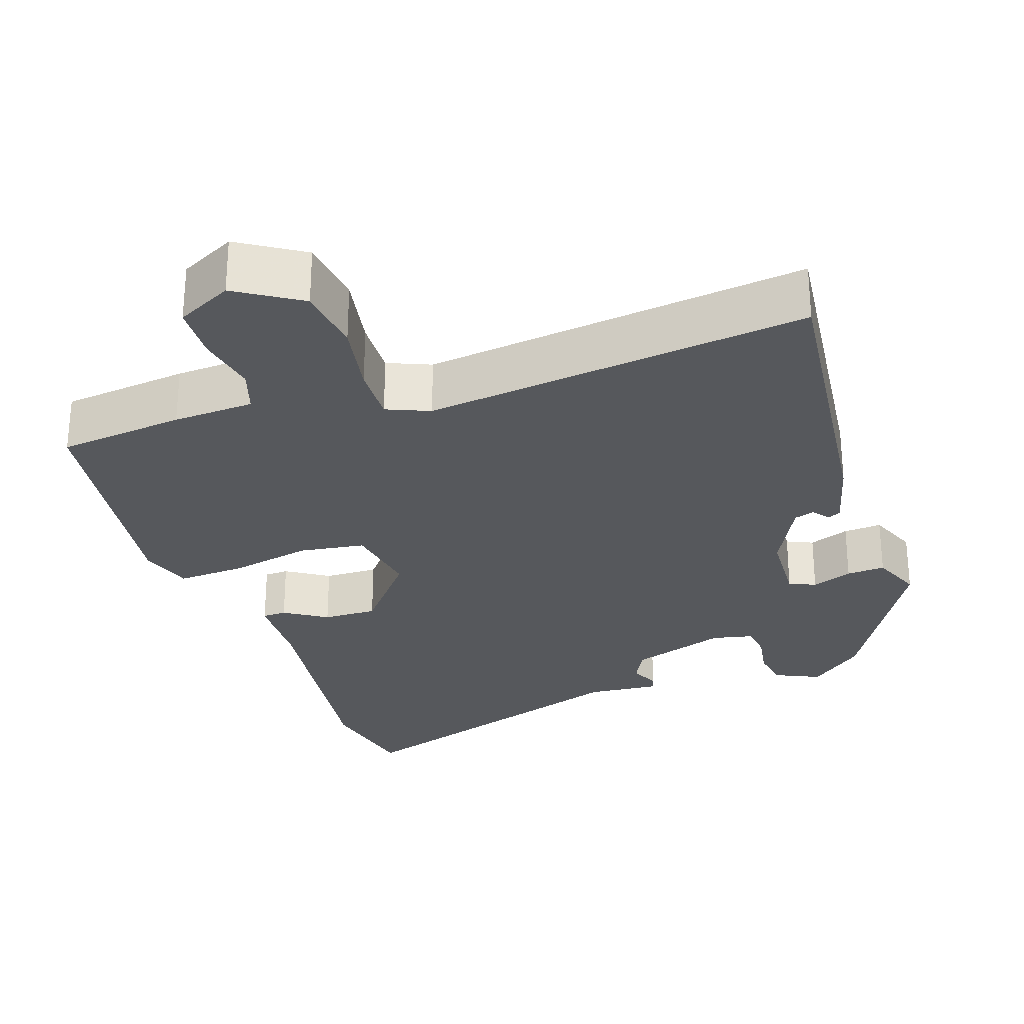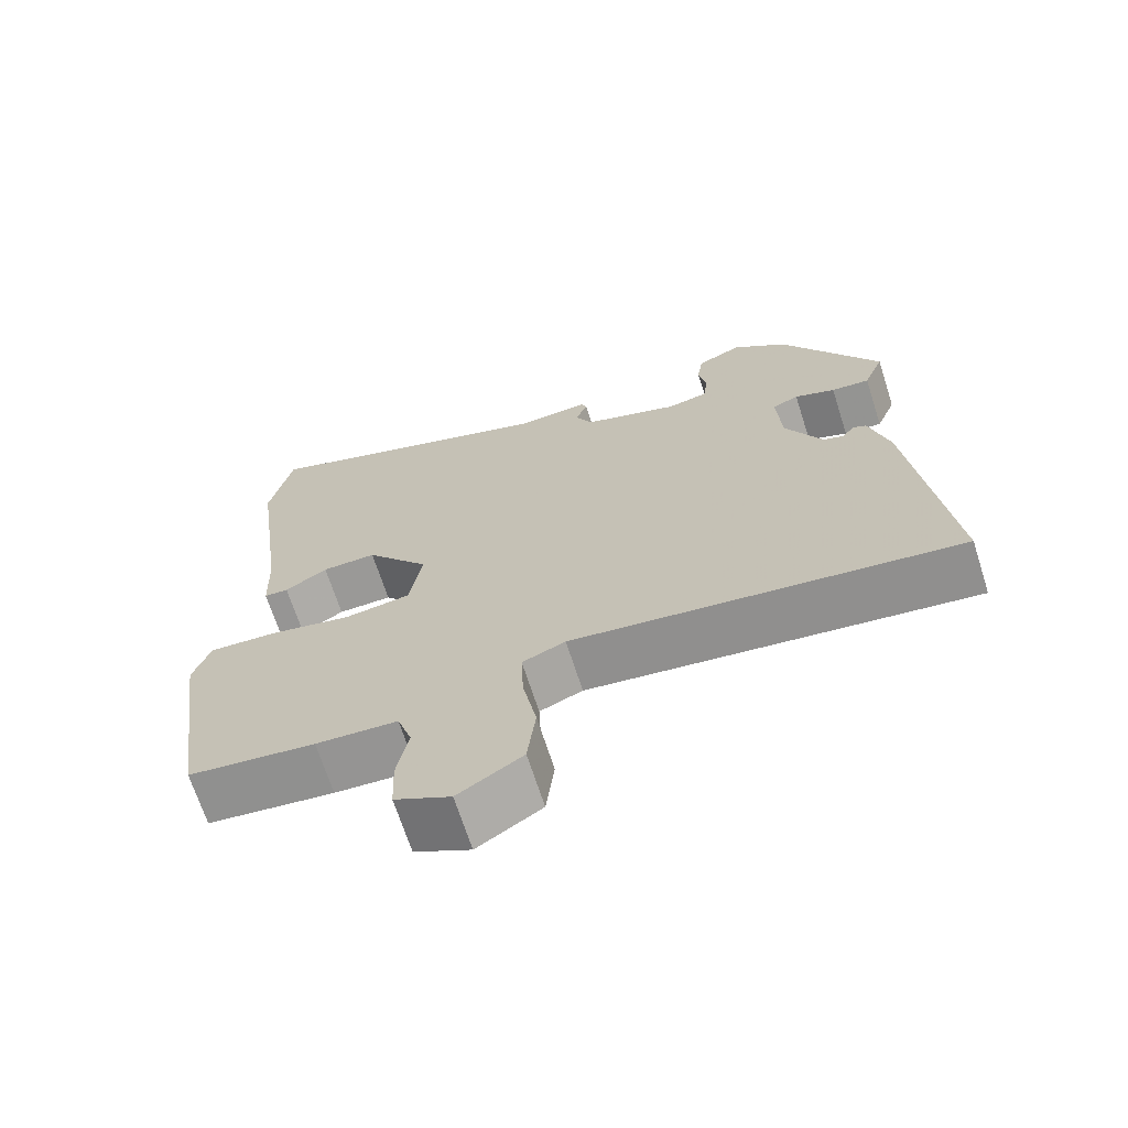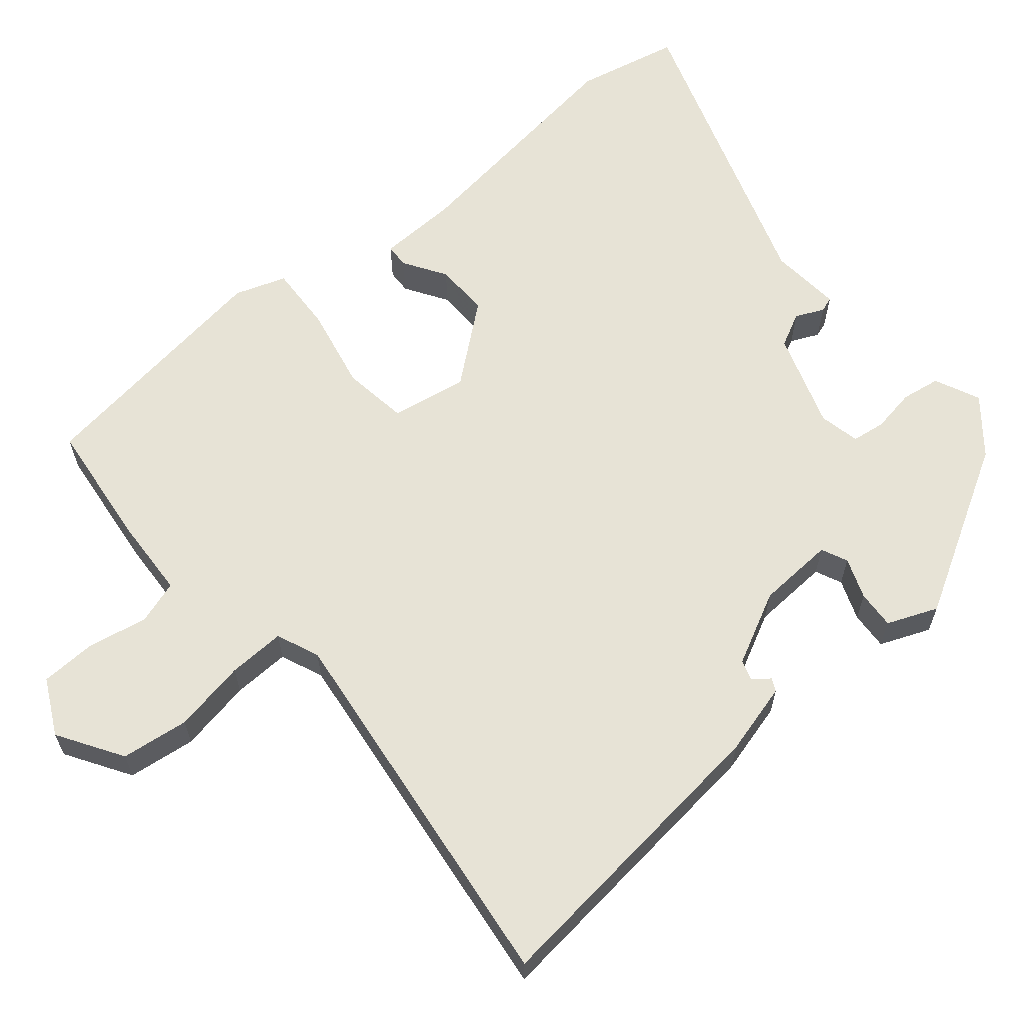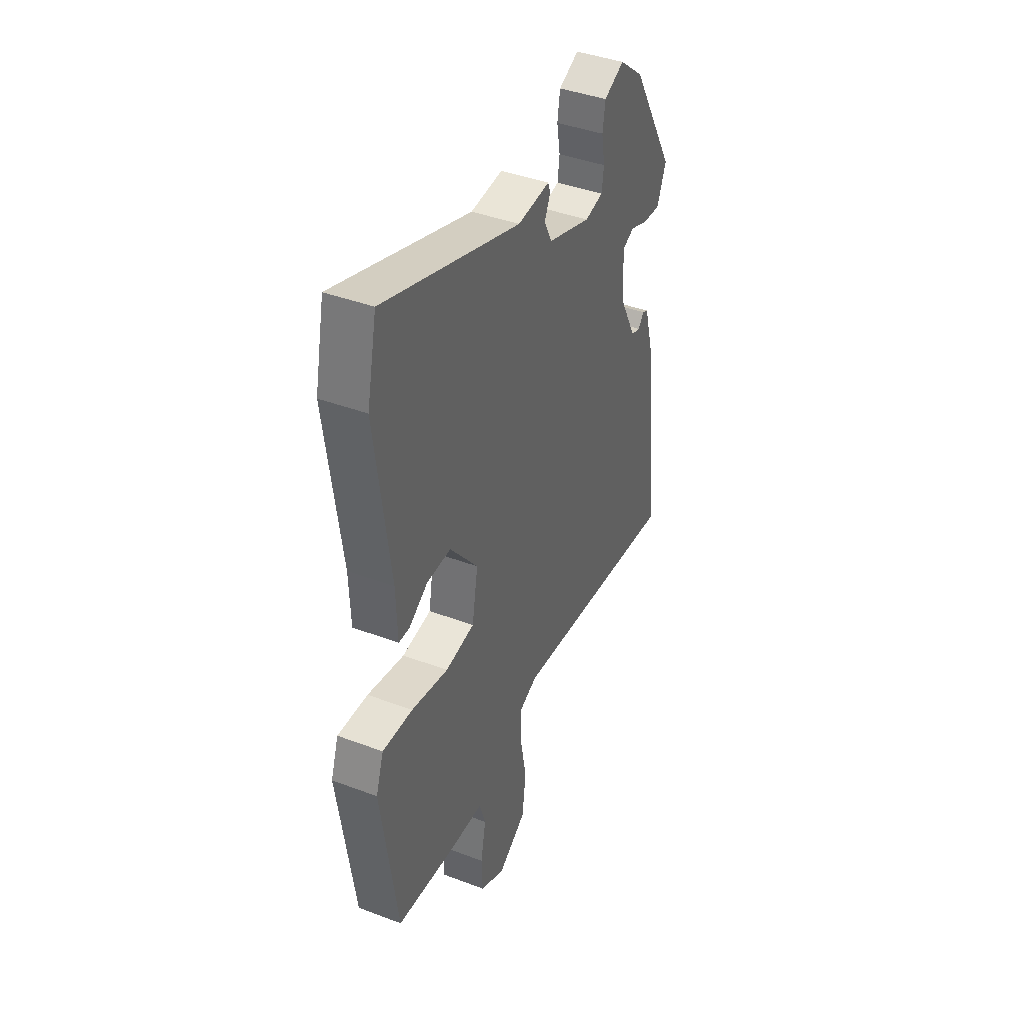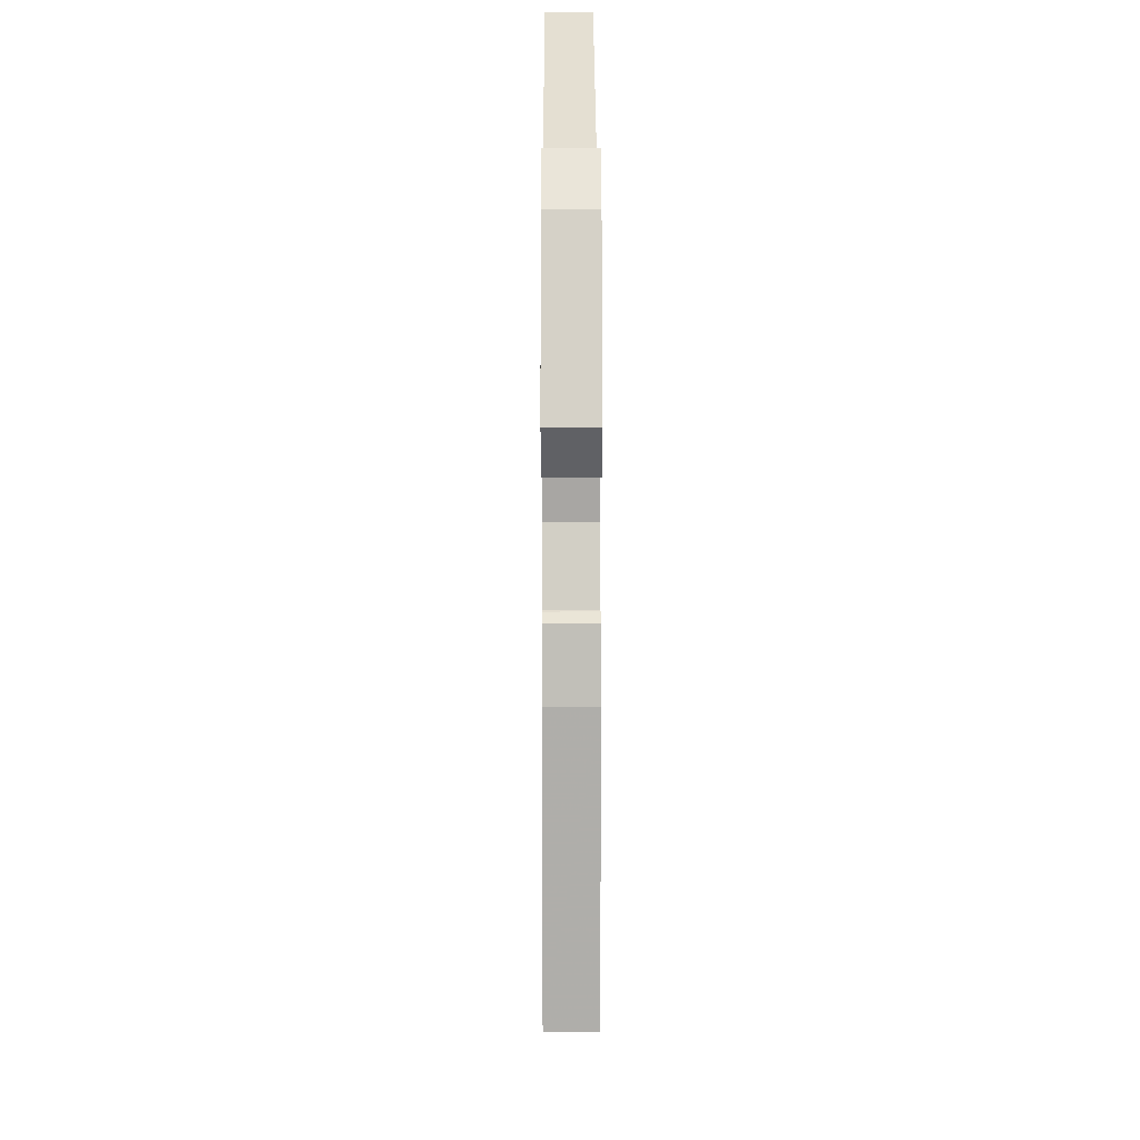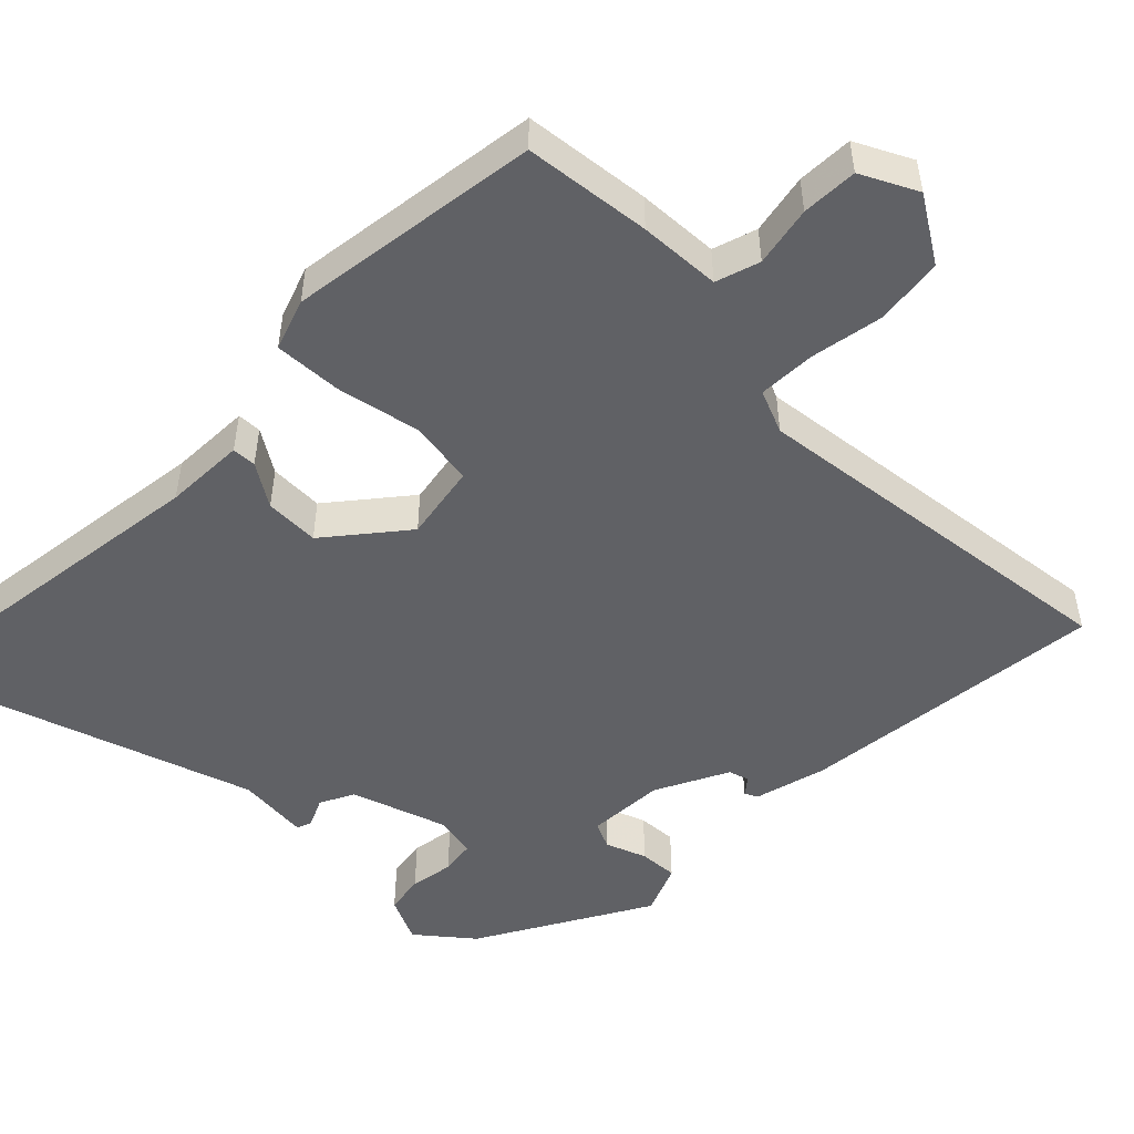
<metadata>
{"format":"obj","ext":"obj","renderer":"f3d","projection":"perspective","resolution":1024,"background":"white","views":[{"elev":-28.2,"azim":-161.0,"up":"+Y"},{"elev":-68.4,"azim":-162.2,"up":"+Z"},{"elev":62.7,"azim":-129.7,"up":"+Y"},{"elev":41.2,"azim":114.6,"up":"+Z"},{"elev":19.0,"azim":-90.2,"up":"+Z"},{"elev":-50.2,"azim":135.6,"up":"+Y"}]}
</metadata>
<code>
v 0.498 0.07 -0.532
v 0.33 0.07 -0.55
v 0.222 0.07 -0.555
v 0.203 0.07 -0.613
v 0.218 0.07 -0.693
v 0.215 0.07 -0.767
v 0.141 0.07 -0.804
v 0.056 0.07 -0.75
v 0.045 0.07 -0.66
v 0.063 0.07 -0.563
v 0.066 0.07 -0.487
v 0.009 0.07 -0.463
v -0.501 0.07 -0.522
v -0.454 0.07 -0.115
v -0.428 0.07 -0.019
v -0.411 0.07 -0.011
v -0.394 0.07 -0.033
v -0.367 0.07 -0.025
v -0.318 0.07 0.071
v -0.312 0.07 0.174
v -0.347 0.07 0.19
v -0.401 0.07 0.17
v -0.452 0.07 0.167
v -0.479 0.07 0.234
v -0.35 0.07 0.457
v -0.278 0.07 0.515
v -0.218 0.07 0.487
v -0.21 0.07 0.435
v -0.22 0.07 0.377
v -0.214 0.07 0.332
v -0.16 0.07 0.32
v -0.032 0.07 0.362
v -0.009 0.07 0.407
v -0.026 0.07 0.445
v -0.019 0.07 0.465
v 0.076 0.07 0.456
v 0.482 0.07 0.588
v 0.511 0.07 0.45
v 0.467 0.07 0.13
v 0.463 0.07 0.023
v 0.431 0.07 0.022
v 0.375 0.07 0.058
v 0.303 0.07 0.06
v 0.219 0.07 -0.042
v 0.236 0.07 -0.144
v 0.323 0.07 -0.157
v 0.433 0.07 -0.135
v 0.523 0.07 -0.131
v 0.546 0.07 -0.199
v 0.498 0 -0.532
v 0.33 0 -0.55
v 0.222 0 -0.555
v 0.203 0 -0.613
v 0.218 0 -0.693
v 0.215 0 -0.767
v 0.141 0 -0.804
v 0.056 0 -0.75
v 0.045 0 -0.66
v 0.063 0 -0.563
v 0.066 0 -0.487
v 0.009 0 -0.463
v -0.501 0 -0.522
v -0.454 0 -0.115
v -0.428 0 -0.019
v -0.411 0 -0.011
v -0.394 0 -0.033
v -0.367 0 -0.025
v -0.318 0 0.071
v -0.312 0 0.174
v -0.347 0 0.19
v -0.401 0 0.17
v -0.452 0 0.167
v -0.479 0 0.234
v -0.35 0 0.457
v -0.278 0 0.515
v -0.218 0 0.487
v -0.21 0 0.435
v -0.22 0 0.377
v -0.214 0 0.332
v -0.16 0 0.32
v -0.032 0 0.362
v -0.009 0 0.407
v -0.026 0 0.445
v -0.019 0 0.465
v 0.076 0 0.456
v 0.482 0 0.588
v 0.511 0 0.45
v 0.467 0 0.13
v 0.463 0 0.023
v 0.431 0 0.022
v 0.375 0 0.058
v 0.303 0 0.06
v 0.219 0 -0.042
v 0.236 0 -0.144
v 0.323 0 -0.157
v 0.433 0 -0.135
v 0.523 0 -0.131
v 0.546 0 -0.199
f 46 47 48 49
f 45 46 49 1
f 39 40 41 42
f 39 42 43
f 36 37 38 39
f 36 39 43
f 33 34 35 36
f 32 33 36 43
f 31 32 43 44
f 26 27 28 29
f 26 29 30
f 25 26 30
f 24 25 30
f 21 22 23 24
f 21 24 30 31
f 14 15 16 17
f 12 13 14 17
f 11 12 17 18
f 7 8 9 10
f 7 10 11
f 4 5 6 7
f 4 7 11
f 3 4 11 18
f 45 1 2 3
f 20 21 31 44
f 19 20 44 45
f 3 18 19 45
f 98 97 96 95
f 50 98 95 94
f 91 90 89 88
f 92 91 88
f 88 87 86 85
f 92 88 85
f 85 84 83 82
f 92 85 82 81
f 93 92 81 80
f 78 77 76 75
f 79 78 75
f 79 75 74
f 79 74 73
f 73 72 71 70
f 80 79 73 70
f 66 65 64 63
f 66 63 62 61
f 67 66 61 60
f 59 58 57 56
f 60 59 56
f 56 55 54 53
f 60 56 53
f 67 60 53 52
f 52 51 50 94
f 93 80 70 69
f 94 93 69 68
f 94 68 67 52
f 1 50 51 2
f 2 51 52 3
f 3 52 53 4
f 4 53 54 5
f 5 54 55 6
f 6 55 56 7
f 7 56 57 8
f 8 57 58 9
f 9 58 59 10
f 10 59 60 11
f 11 60 61 12
f 12 61 62 13
f 13 62 63 14
f 14 63 64 15
f 15 64 65 16
f 16 65 66 17
f 17 66 67 18
f 18 67 68 19
f 19 68 69 20
f 20 69 70 21
f 21 70 71 22
f 22 71 72 23
f 23 72 73 24
f 24 73 74 25
f 25 74 75 26
f 26 75 76 27
f 27 76 77 28
f 28 77 78 29
f 29 78 79 30
f 30 79 80 31
f 31 80 81 32
f 32 81 82 33
f 33 82 83 34
f 34 83 84 35
f 35 84 85 36
f 36 85 86 37
f 37 86 87 38
f 38 87 88 39
f 39 88 89 40
f 40 89 90 41
f 41 90 91 42
f 42 91 92 43
f 43 92 93 44
f 44 93 94 45
f 45 94 95 46
f 46 95 96 47
f 47 96 97 48
f 48 97 98 49
f 49 98 50 1

</code>
